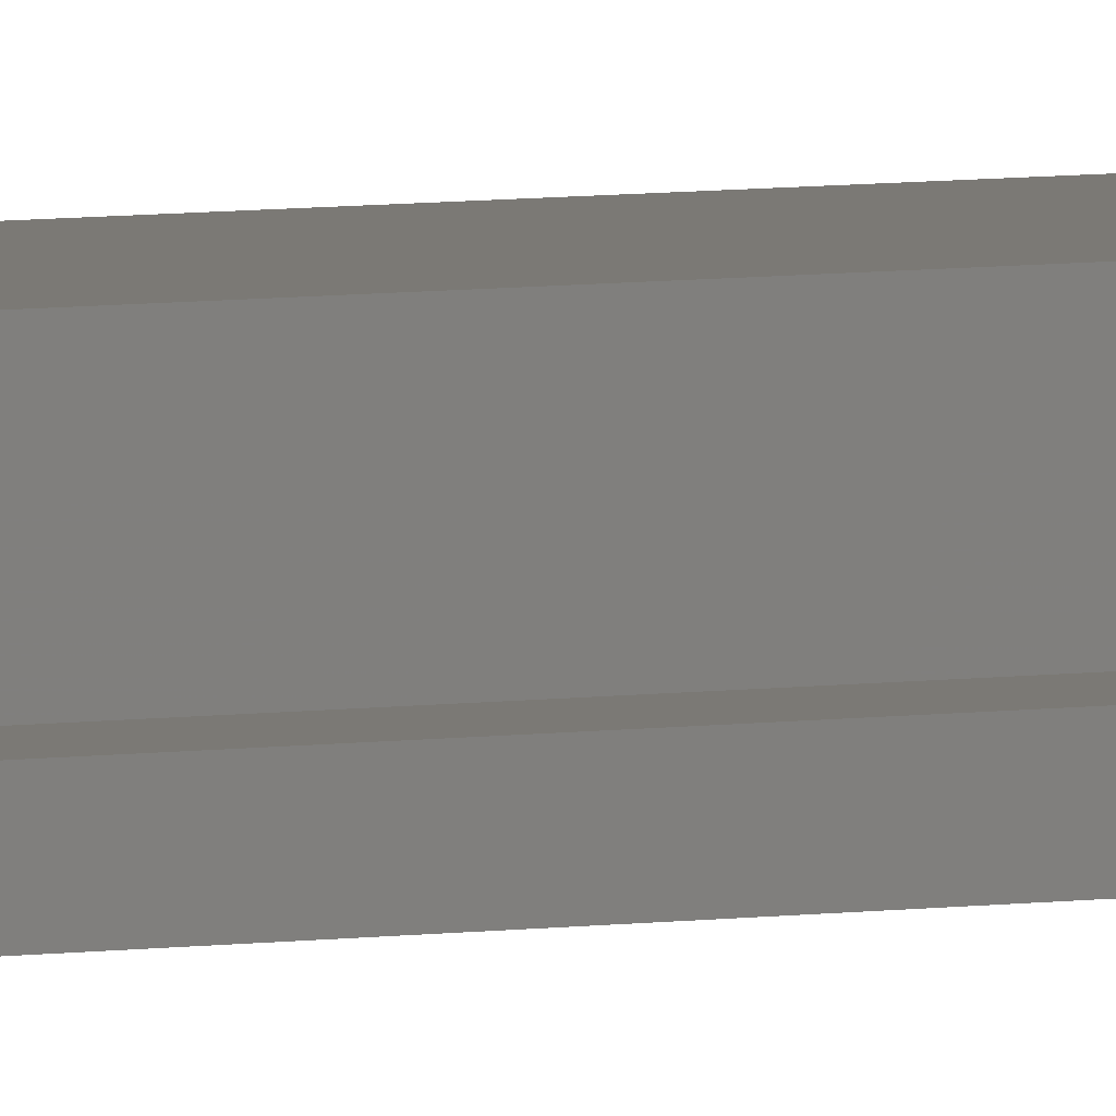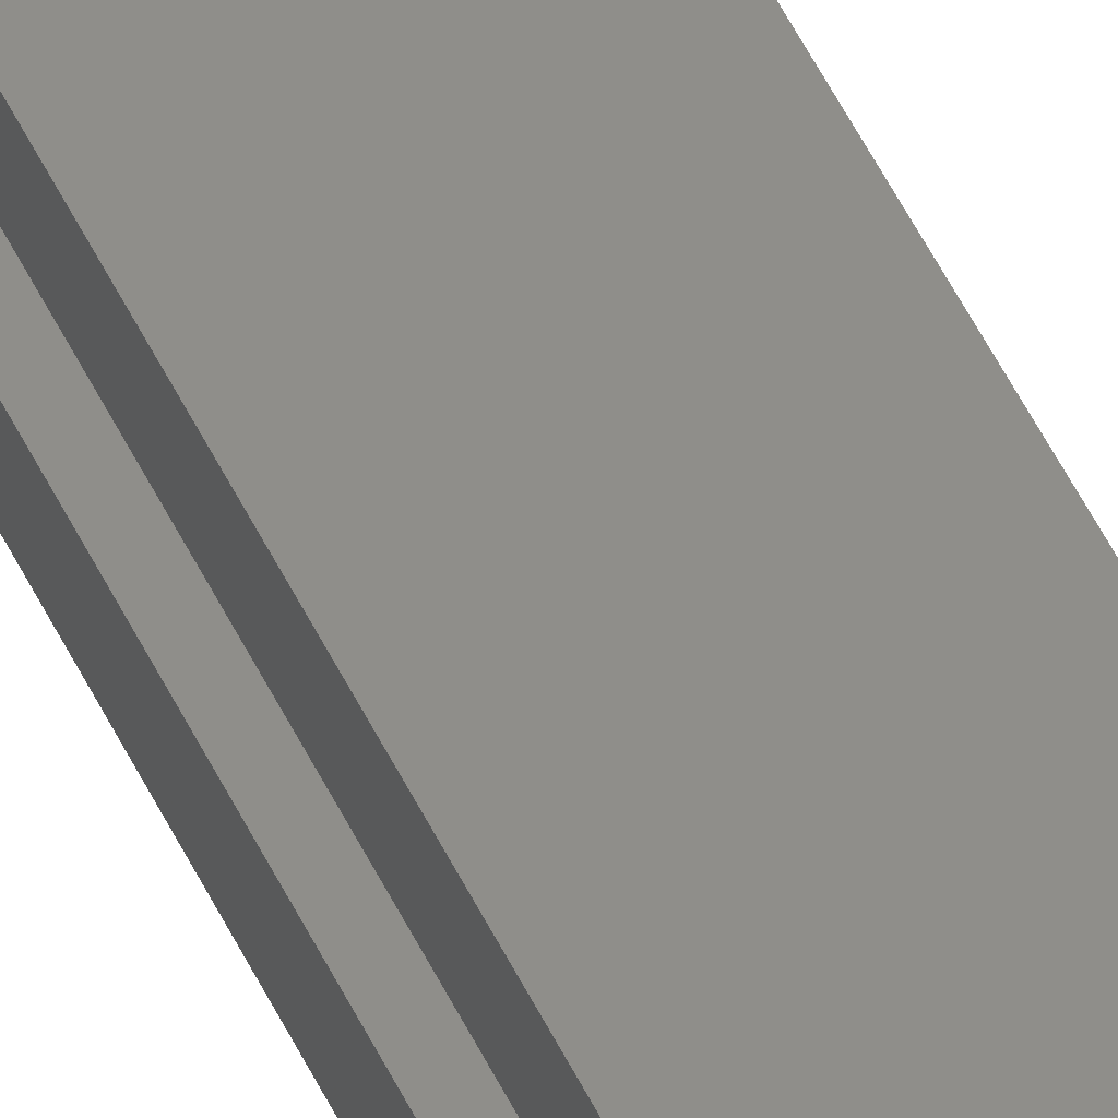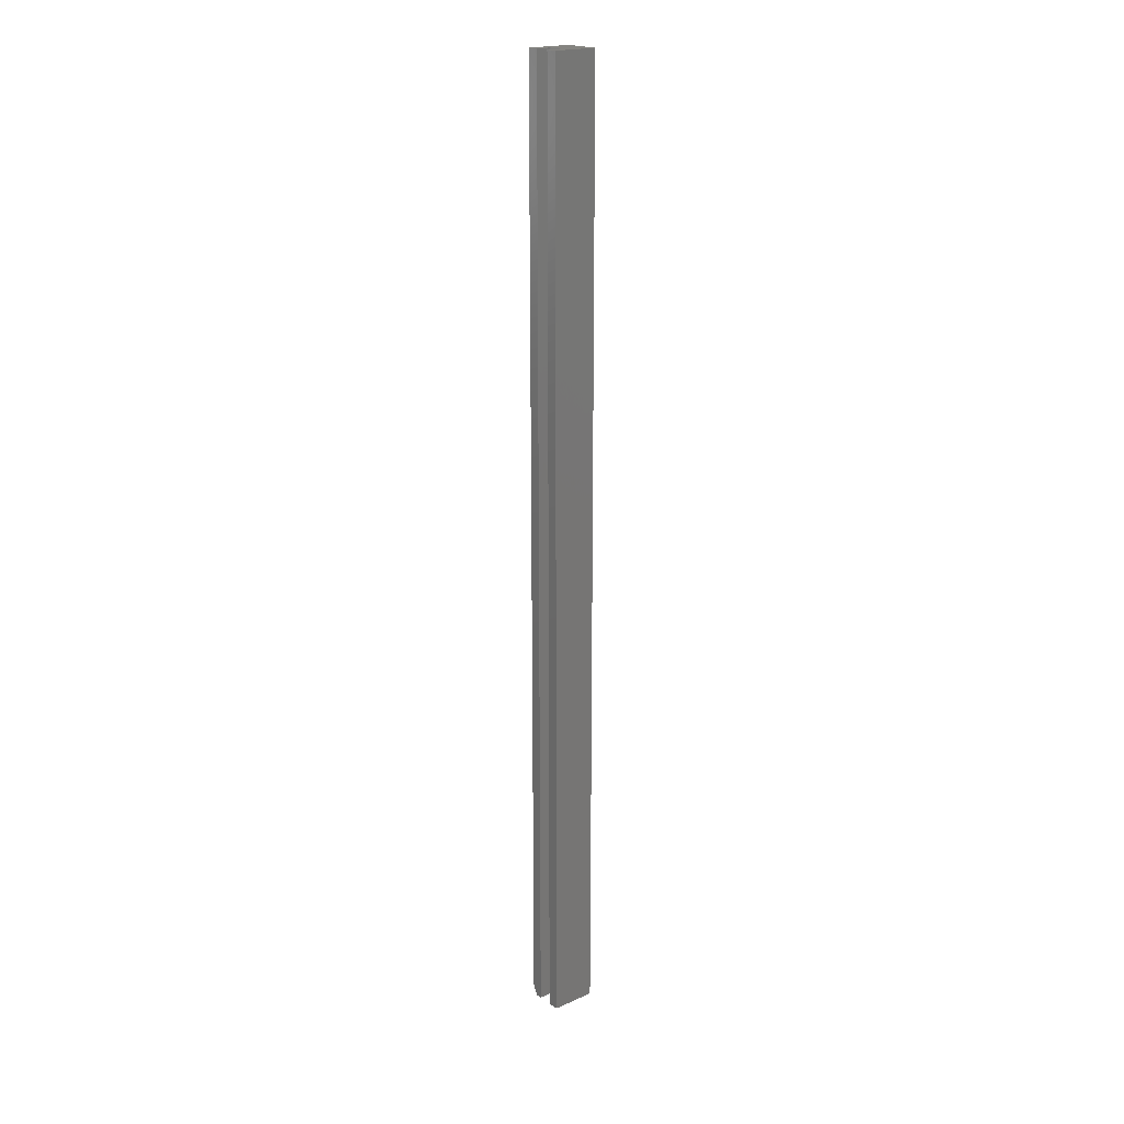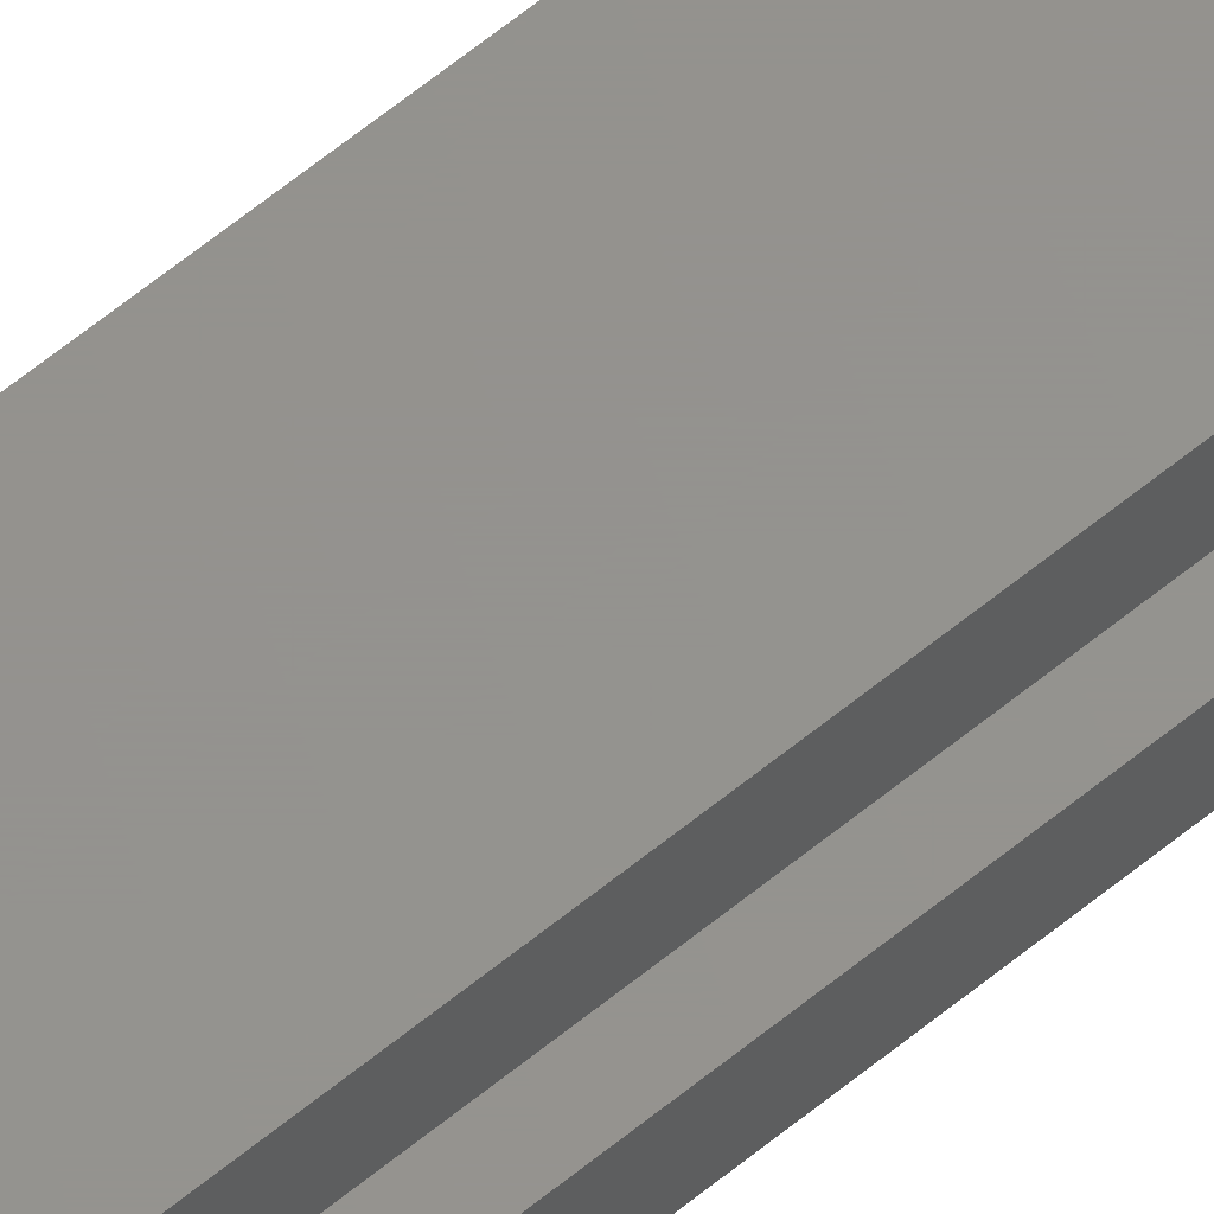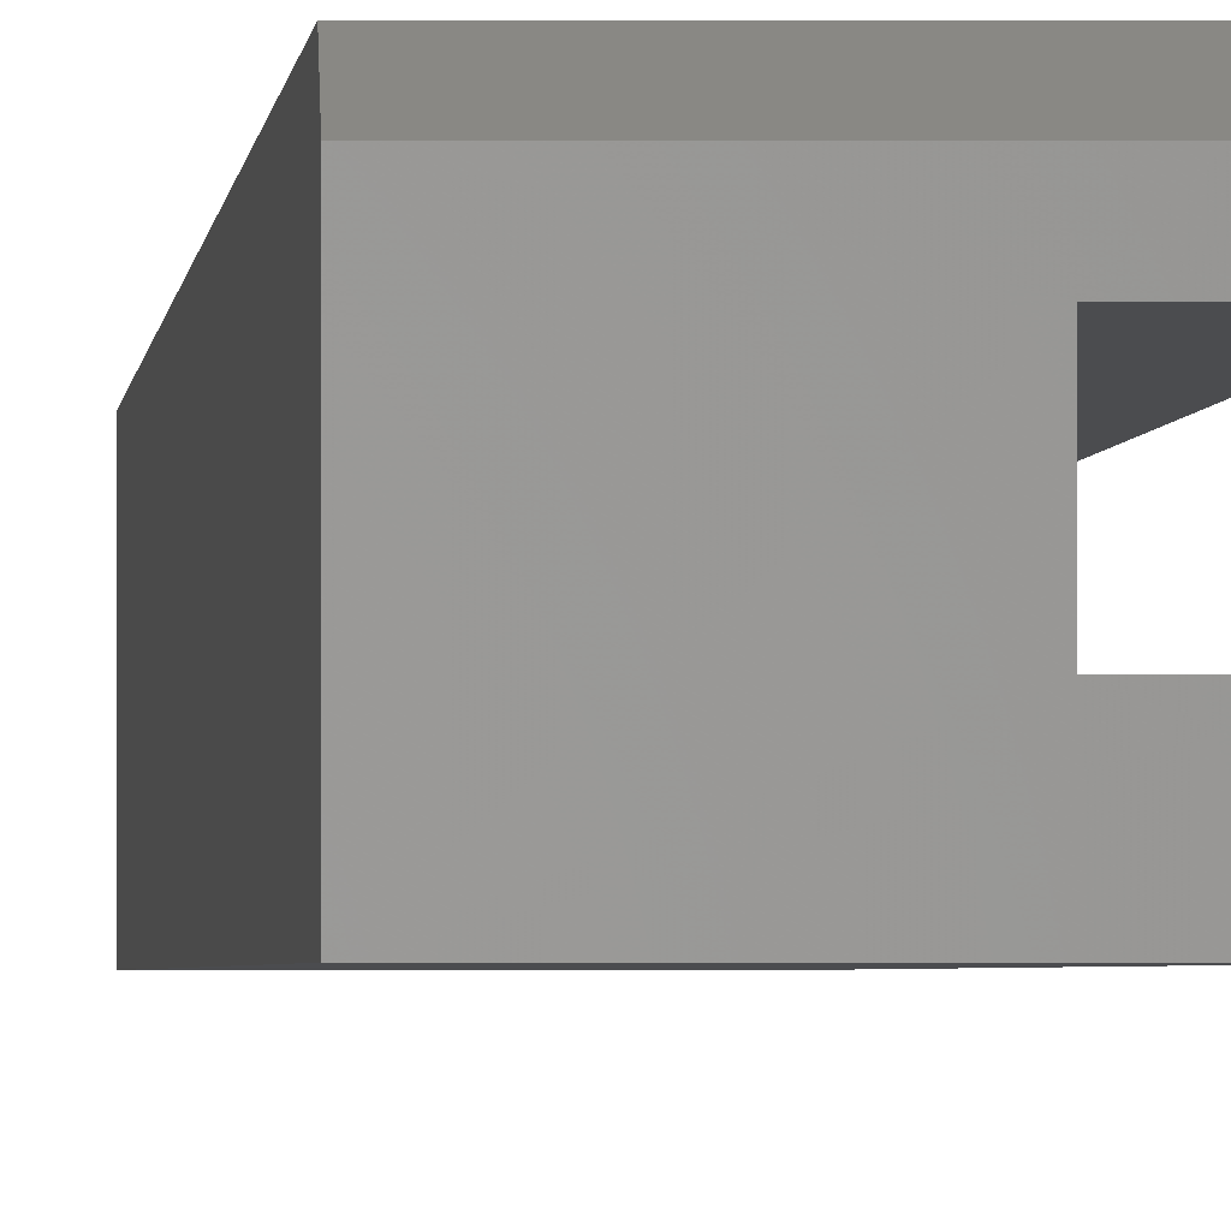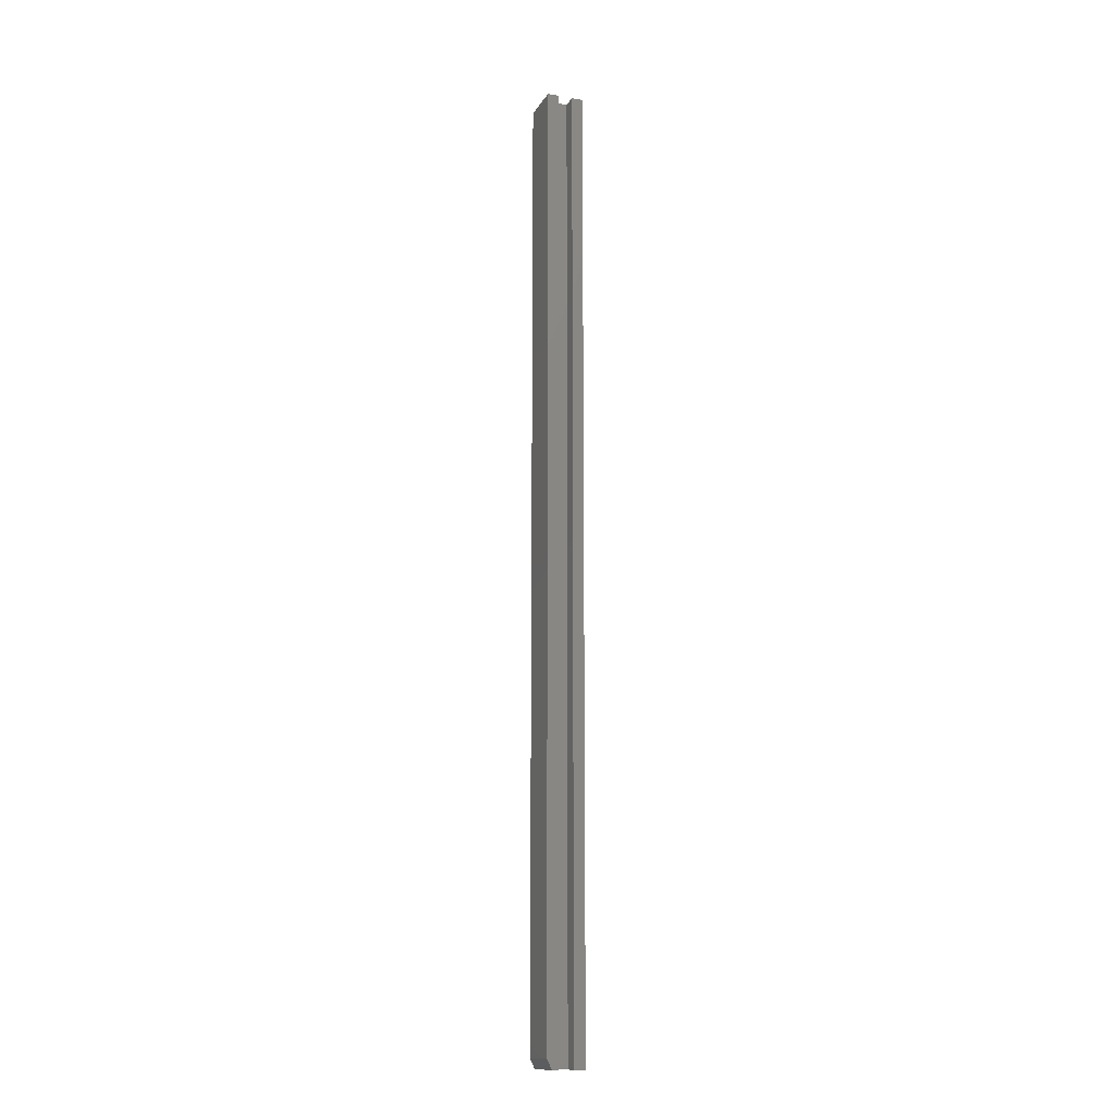
<metadata>
{"format":"stl","ext":"stl","renderer":"f3d","projection":"perspective","resolution":1024,"background":"white","views":[{"elev":6.7,"azim":68.0,"up":"+Z"},{"elev":44.5,"azim":157.4,"up":"+Z"},{"elev":19.9,"azim":141.0,"up":"+Y"},{"elev":56.4,"azim":48.5,"up":"+Z"},{"elev":-0.6,"azim":-1.3,"up":"+Z"},{"elev":-14.3,"azim":69.5,"up":"+Y"}]}
</metadata>
<code>
# stl→obj: 18 verts, 32 faces
v 0.01538 -0.75 0.009457
v 0.03906 -0.75 0.009457
v 0.03906 -0.75 0.01941
v -0.03125 -0.75 0.01941
v -0.03125 -0.75 -0.03125
v 0.01538 -0.75 -0.01349
v 0.03906 -0.75 -0.01349
v 0.03906 -0.75 -0.03125
v -0.03125 0.75 0.02722
v -0.03125 0.75 -0.03125
v -0.03125 -0.7344 0.02722
v 0.03906 0.75 0.02722
v 0.03906 -0.7344 0.02722
v 0.03906 0.75 0.009457
v 0.01538 0.75 0.009457
v 0.01538 0.75 -0.01349
v 0.03906 0.75 -0.03125
v 0.03906 0.75 -0.01349
f 1 2 3
f 1 3 4
f 1 4 5
f 1 5 6
f 6 5 7
f 7 5 8
f 9 10 11
f 11 10 5
f 11 5 4
f 12 9 13
f 13 9 11
f 14 12 2
f 2 12 13
f 2 13 3
f 4 3 11
f 11 3 13
f 15 16 10
f 15 10 9
f 15 9 12
f 15 12 14
f 17 10 18
f 18 10 16
f 15 14 1
f 1 14 2
f 16 15 6
f 6 15 1
f 18 16 7
f 7 16 6
f 17 18 8
f 8 18 7
f 10 17 5
f 5 17 8

</code>
